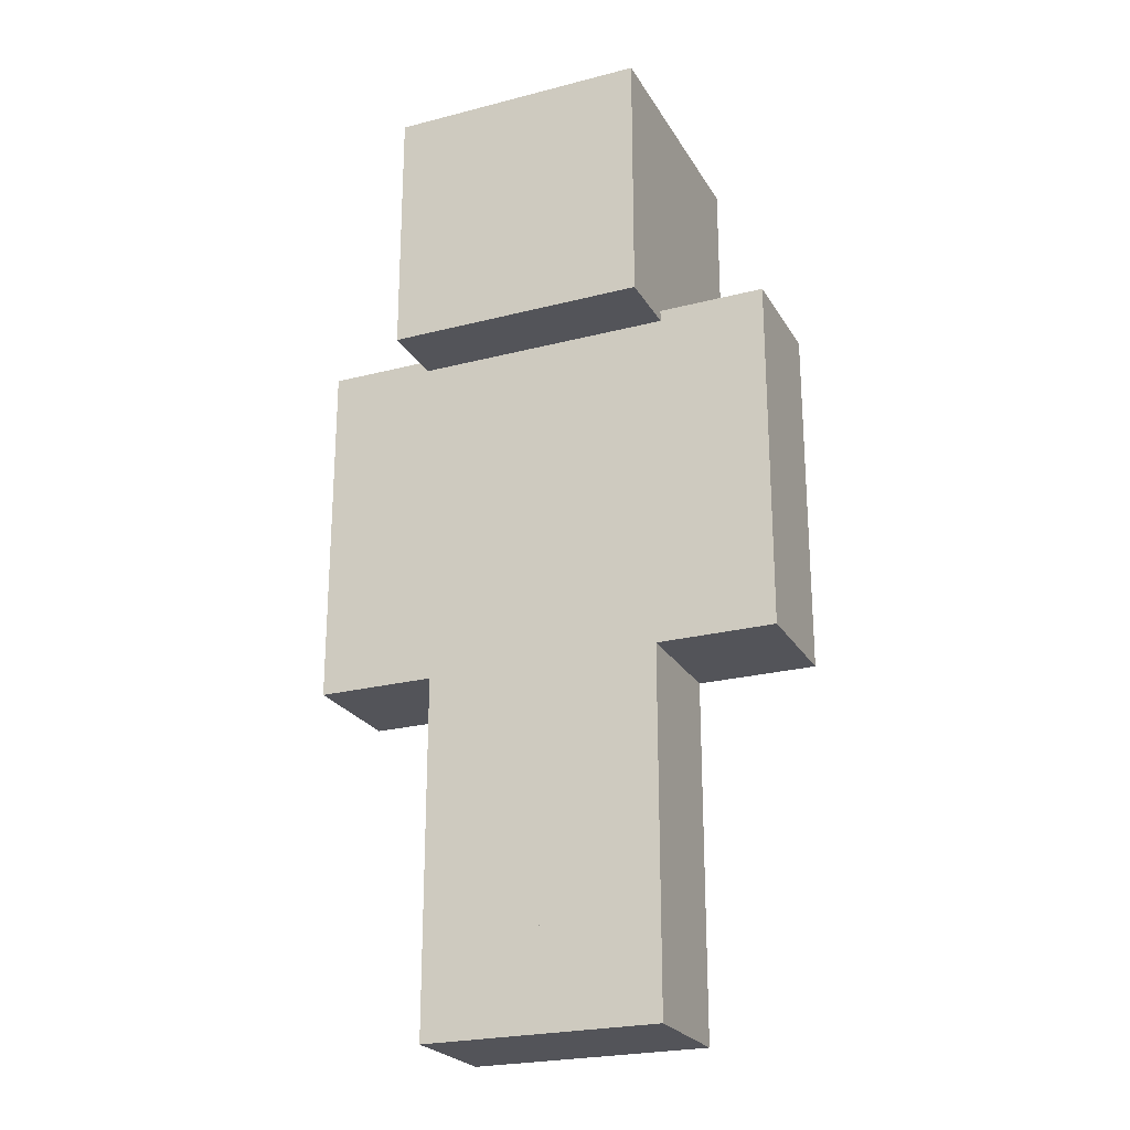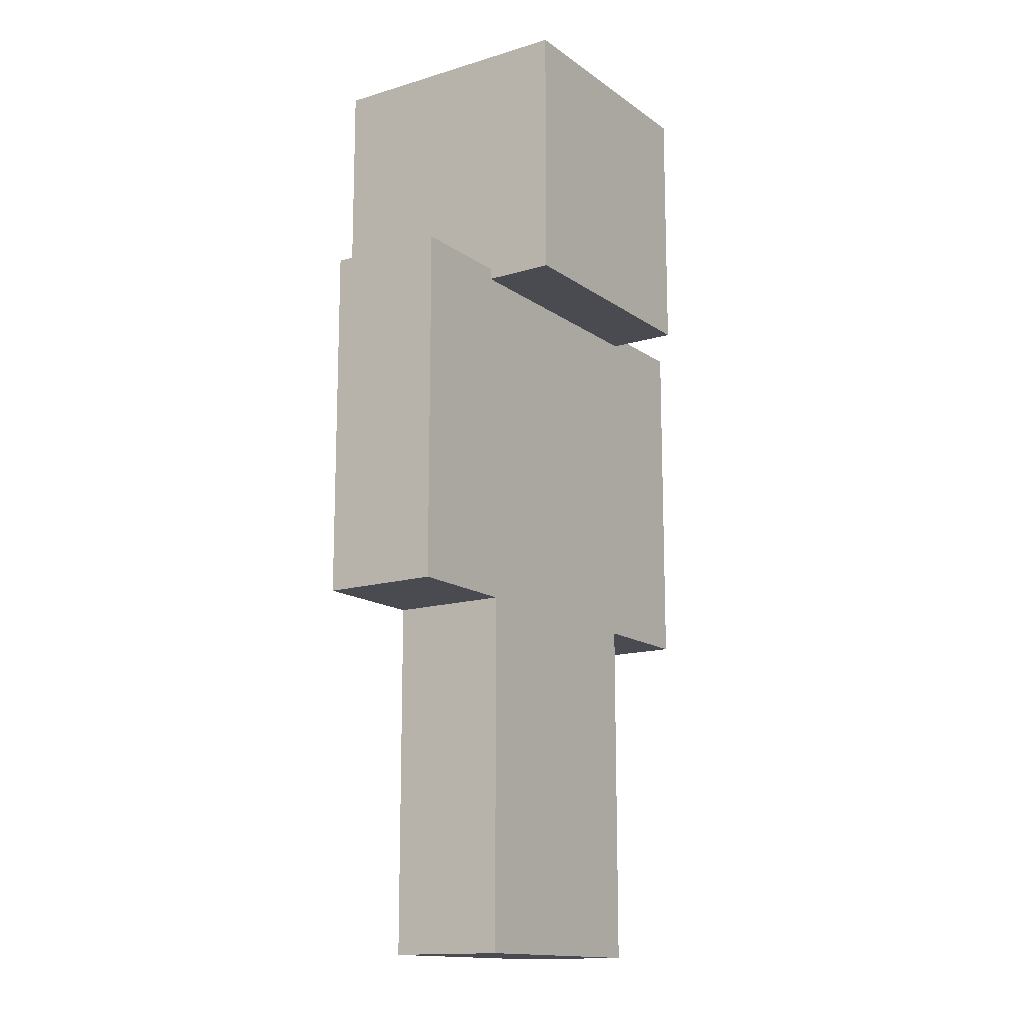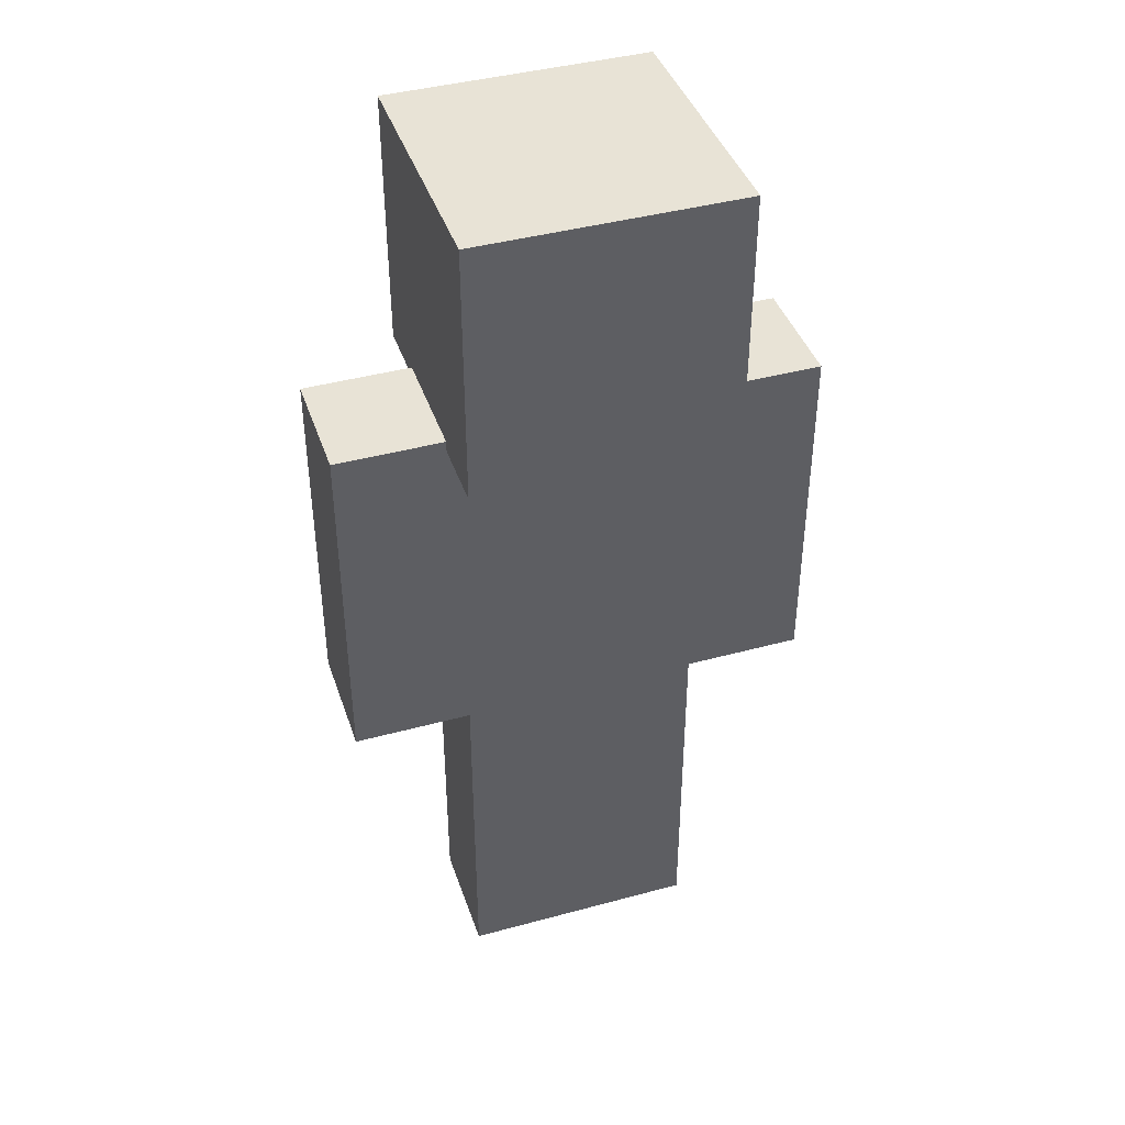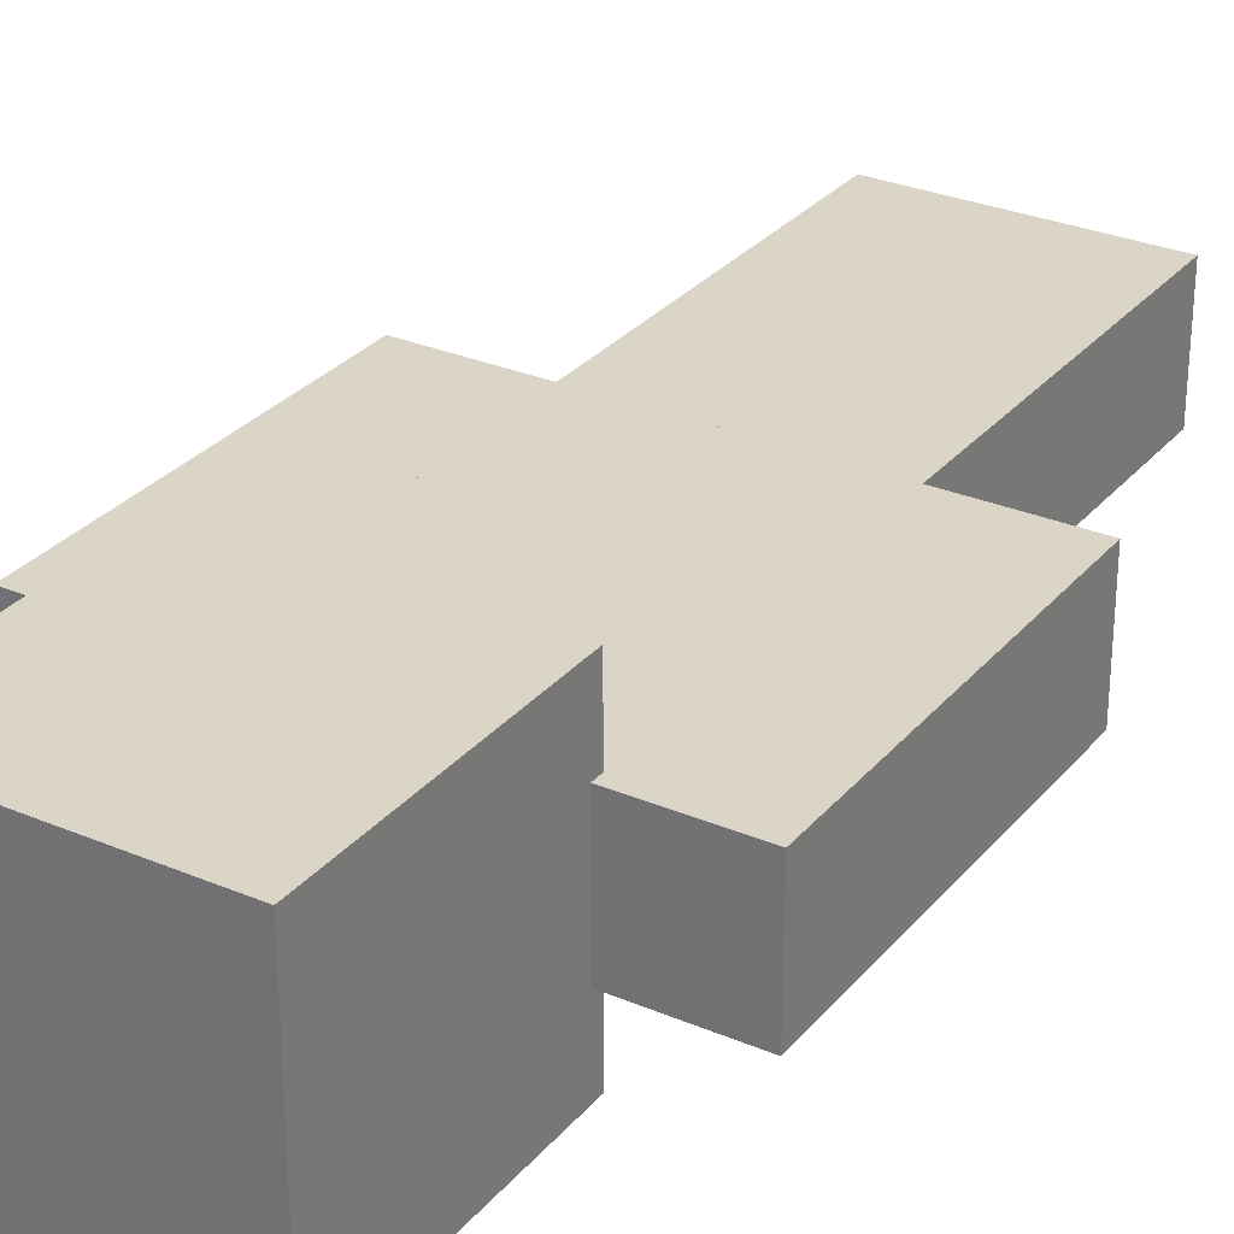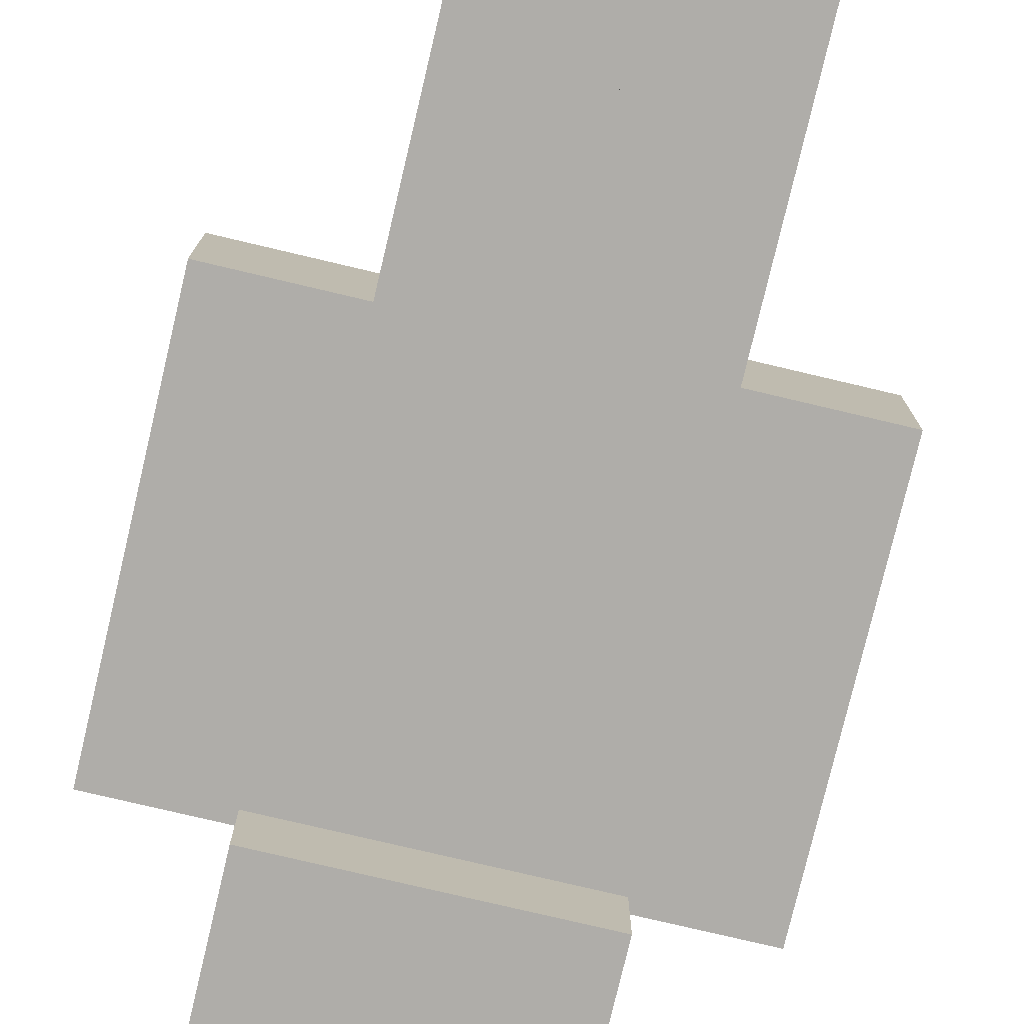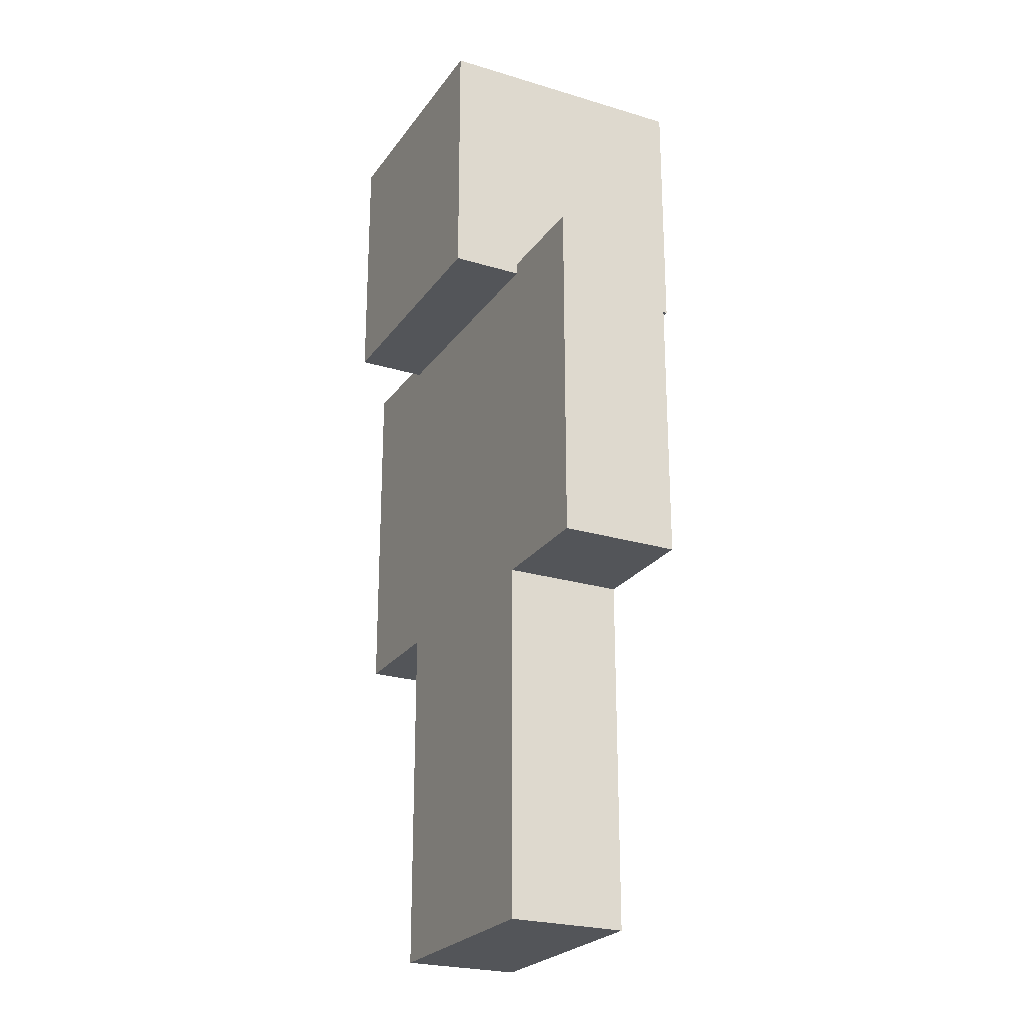
<metadata>
{"format":"obj","ext":"obj","renderer":"f3d","projection":"perspective","resolution":1024,"background":"white","views":[{"elev":-23.8,"azim":-156.6,"up":"+Y"},{"elev":-14.4,"azim":-56.3,"up":"+Y"},{"elev":41.6,"azim":-18.2,"up":"+Y"},{"elev":29.5,"azim":-148.0,"up":"+Z"},{"elev":-77.3,"azim":-13.3,"up":"+Z"},{"elev":-24.2,"azim":-116.6,"up":"+Y"}]}
</metadata>
<code>
o Player_Cube
v -2.1 6.3 1.05
v -2.1 6.3 -1.05
v -2.1 12.6 1.05
v -2.1 12.6 -1.05
v -4.2 12.6 -1.05
v -4.2 12.6 1.05
v -2.1 12.6 1.05
v -2.1 12.6 -1.05
v -4.2 6.3 -1.05
v -4.2 6.3 1.05
v -2.1 6.3 1.05
v -2.1 6.3 -1.05
v -2.1 1e-06 1.05
v -2.1 1e-06 -1.05
v -2.1 6.3 1.05
v -2.1 6.3 -1.05
v -2.1 12.6 2.1
v -2.1 12.6 -2.1
v -2.1 16.8 2.1
v -2.1 16.8 -2.1
v 2.1 6.3 -1.05
v 2.1 6.3 1.05
v 2.1 12.6 -1.05
v 2.1 12.6 1.05
v 2.1 6.3 -1.05
v 2.1 6.3 1.05
v 4.2 6.3 1.05
v 4.2 6.3 -1.05
v 2.1 12.6 -1.05
v 2.1 12.6 1.05
v 4.2 12.6 1.05
v 4.2 12.6 -1.05
v 0 -0 -1.05
v -0 0 1.05
v 0 6.3 1.05
v 0 6.3 -1.05
v 2.1 12.6 -2.1
v 2.1 12.6 2.1
v 2.1 16.8 -2.1
v 2.1 16.8 2.1
v 2.1 6.3 -1.05
v 2.1 6.3 1.05
v 2.1 1e-06 -1.05
v 2.1 1e-06 1.05
v 0 0 -1.05
v -0 -0 1.05
v -0 6.3 1.05
v -0 6.3 -1.05
v -2.3 12.4 2.3
v -2.3 12.4 -2.3
v -2.3 17 2.3
v -2.3 17 -2.3
v 2.3 12.4 -2.3
v 2.3 12.4 2.3
v 2.3 17 -2.3
v 2.3 17 2.3
v 2.1 12.6 -1.05
v 2.1 12.6 -1.05
v 2.1 12.6 1.05
v 2.1 12.6 1.05
v 2.1 6.3 1.05
v 2.1 6.3 1.05
v 2.1 6.3 -1.05
v 2.1 6.3 -1.05
v -2.1 12.6 1.05
v -2.1 12.6 1.05
v -2.1 6.3 1.05
v -2.1 6.3 1.05
v -2.1 12.6 -1.05
v -2.1 12.6 -1.05
v -2.1 6.3 -1.05
v -2.1 6.3 -1.05
v -4.2 12.6 -1.05
v -4.2 12.6 -1.05
v -4.2 6.3 -1.05
v -4.2 6.3 -1.05
v -2.1 12.6 1.05
v -2.1 12.6 1.05
v -2.1 6.3 1.05
v -2.1 6.3 1.05
v -4.2 12.6 1.05
v -4.2 12.6 1.05
v -4.2 6.3 1.05
v -4.2 6.3 1.05
v -2.1 12.6 -1.05
v -2.1 12.6 -1.05
v -2.1 6.3 -1.05
v -2.1 6.3 -1.05
v -0 0 1.05
v -0 0 1.05
v 0 -0 -1.05
v 0 -0 -1.05
v -2.1 1e-06 1.05
v -2.1 1e-06 1.05
v -2.1 6.3 1.05
v -2.1 6.3 1.05
v -2.1 6.3 -1.05
v -2.1 6.3 -1.05
v -2.1 1e-06 -1.05
v -2.1 1e-06 -1.05
v 2.1 16.8 -2.1
v 2.1 16.8 -2.1
v 2.1 16.8 2.1
v 2.1 16.8 2.1
v 2.1 12.6 2.1
v 2.1 12.6 2.1
v 2.1 12.6 -2.1
v 2.1 12.6 -2.1
v -2.1 16.8 2.1
v -2.1 16.8 2.1
v -2.1 12.6 2.1
v -2.1 12.6 2.1
v -2.1 16.8 -2.1
v -2.1 16.8 -2.1
v -2.1 12.6 -2.1
v -2.1 12.6 -2.1
v 2.1 12.6 -1.05
v 2.1 12.6 -1.05
v 2.1 12.6 1.05
v 2.1 12.6 1.05
v 2.1 6.3 1.05
v 2.1 6.3 1.05
v 2.1 6.3 -1.05
v 2.1 6.3 -1.05
v 4.2 12.6 1.05
v 4.2 12.6 1.05
v 4.2 6.3 1.05
v 4.2 6.3 1.05
v 4.2 12.6 -1.05
v 4.2 12.6 -1.05
v 4.2 6.3 -1.05
v 4.2 6.3 -1.05
v 0 6.3 1.05
v 0 6.3 1.05
v -0 6.3 1.05
v -0 6.3 1.05
v 2.1 6.3 1.05
v 2.1 6.3 1.05
v -0 -0 1.05
v -0 -0 1.05
v 0 6.3 -1.05
v 0 6.3 -1.05
v 2.1 1e-06 1.05
v 2.1 1e-06 1.05
v 0 0 -1.05
v 0 0 -1.05
v 2.1 1e-06 -1.05
v 2.1 1e-06 -1.05
v 2.1 6.3 -1.05
v 2.1 6.3 -1.05
v -0 6.3 -1.05
v -0 6.3 -1.05
v 2.3 17 -2.3
v 2.3 17 -2.3
v 2.3 17 2.3
v 2.3 17 2.3
v 2.3 12.4 2.3
v 2.3 12.4 2.3
v 2.3 12.4 -2.3
v 2.3 12.4 -2.3
v -2.3 17 2.3
v -2.3 17 2.3
v -2.3 12.4 2.3
v -2.3 12.4 2.3
v -2.3 17 -2.3
v -2.3 17 -2.3
v -2.3 12.4 -2.3
v -2.3 12.4 -2.3
f 59 3 1 22
f 65 4 2 67
f 69 57 63 71
f 21 61 68 72
f 70 66 24 23
f 48 145 46 135
f 7 6 10 11
f 8 77 79 12
f 33 34 13 14
f 15 16 99 93
f 103 19 17 38
f 109 20 18 111
f 113 101 107 115
f 37 105 112 116
f 114 110 40 39
f 35 95 94 89
f 149 43 45 151
f 97 141 91 100
f 25 28 27 26
f 32 29 30 31
f 47 139 44 42
f 36 133 90 92
f 137 143 147 41
f 60 62 64 58
f 104 106 108 102
f 98 96 134 142
f 5 85 87 9
f 81 73 75 83
f 125 127 131 129
f 74 82 78 86
f 130 132 123 117
f 146 148 144 140
f 118 124 121 119
f 88 80 84 76
f 120 122 128 126
f 150 152 136 138
f 155 51 49 54
f 161 52 50 163
f 165 153 159 167
f 53 157 164 168
f 166 162 56 55
f 156 158 160 154

</code>
